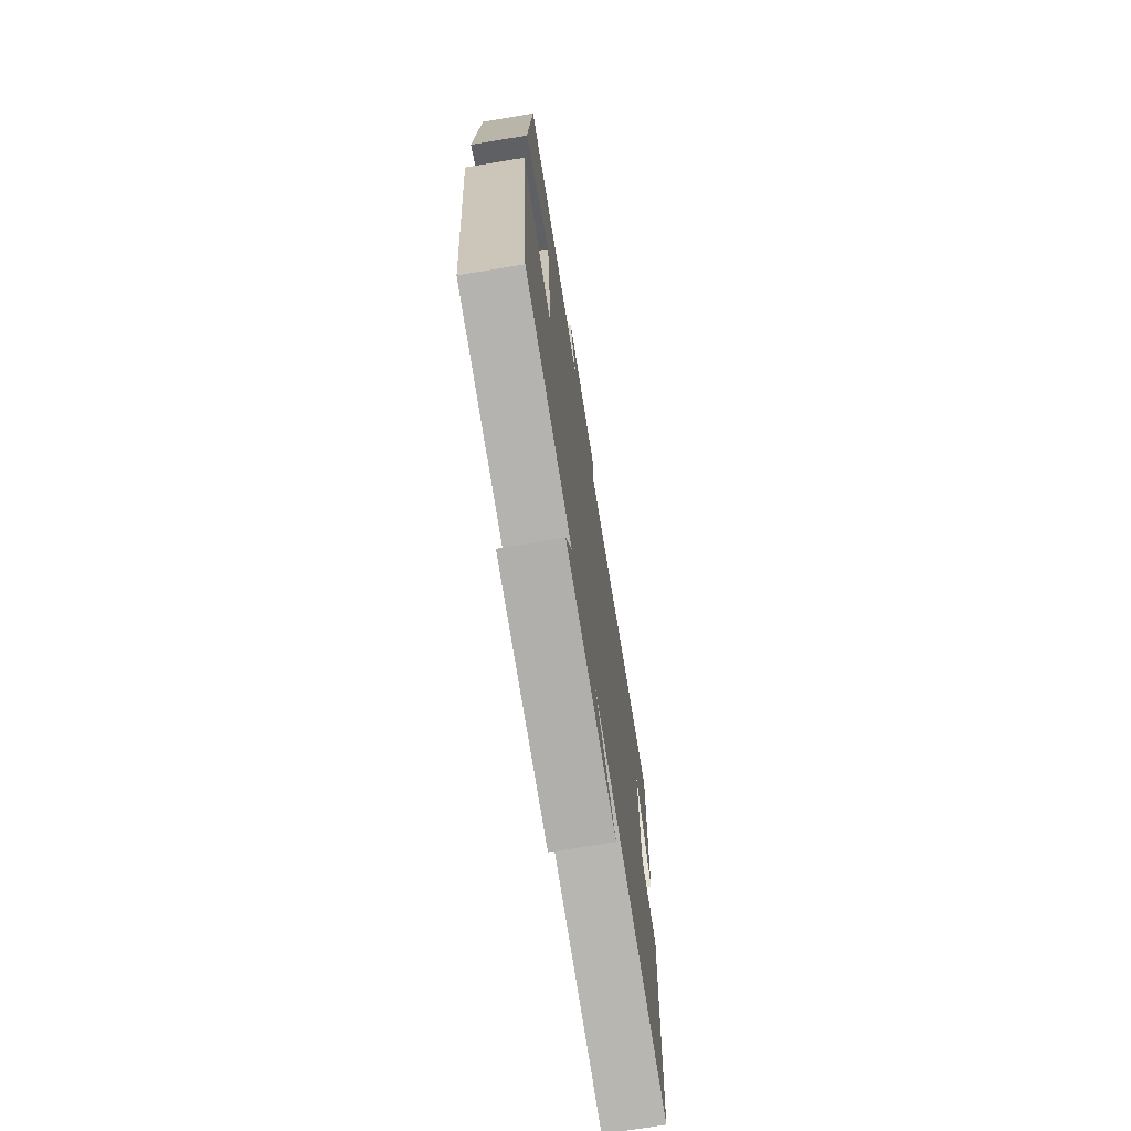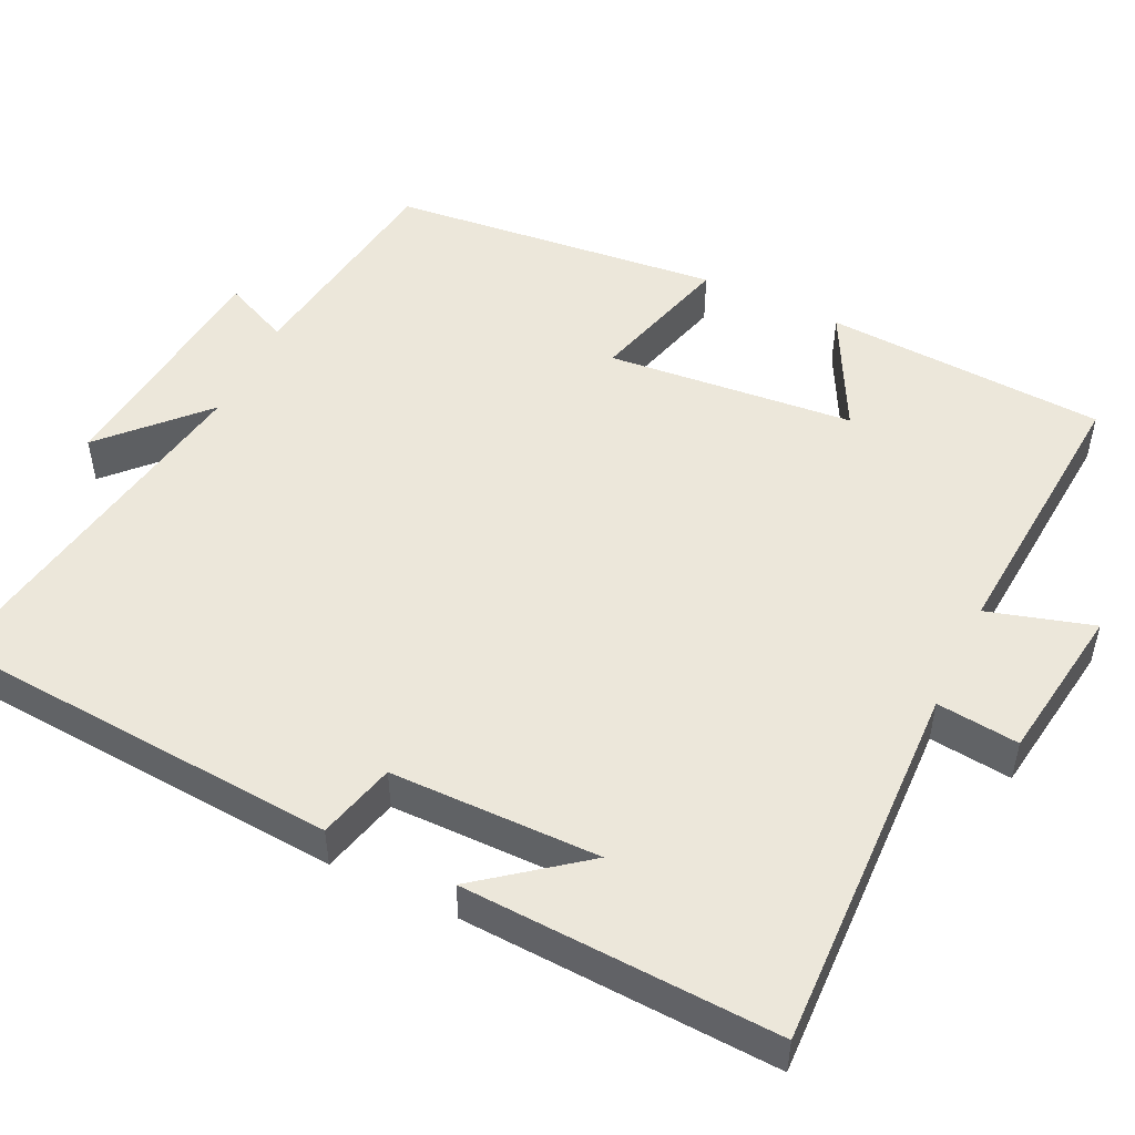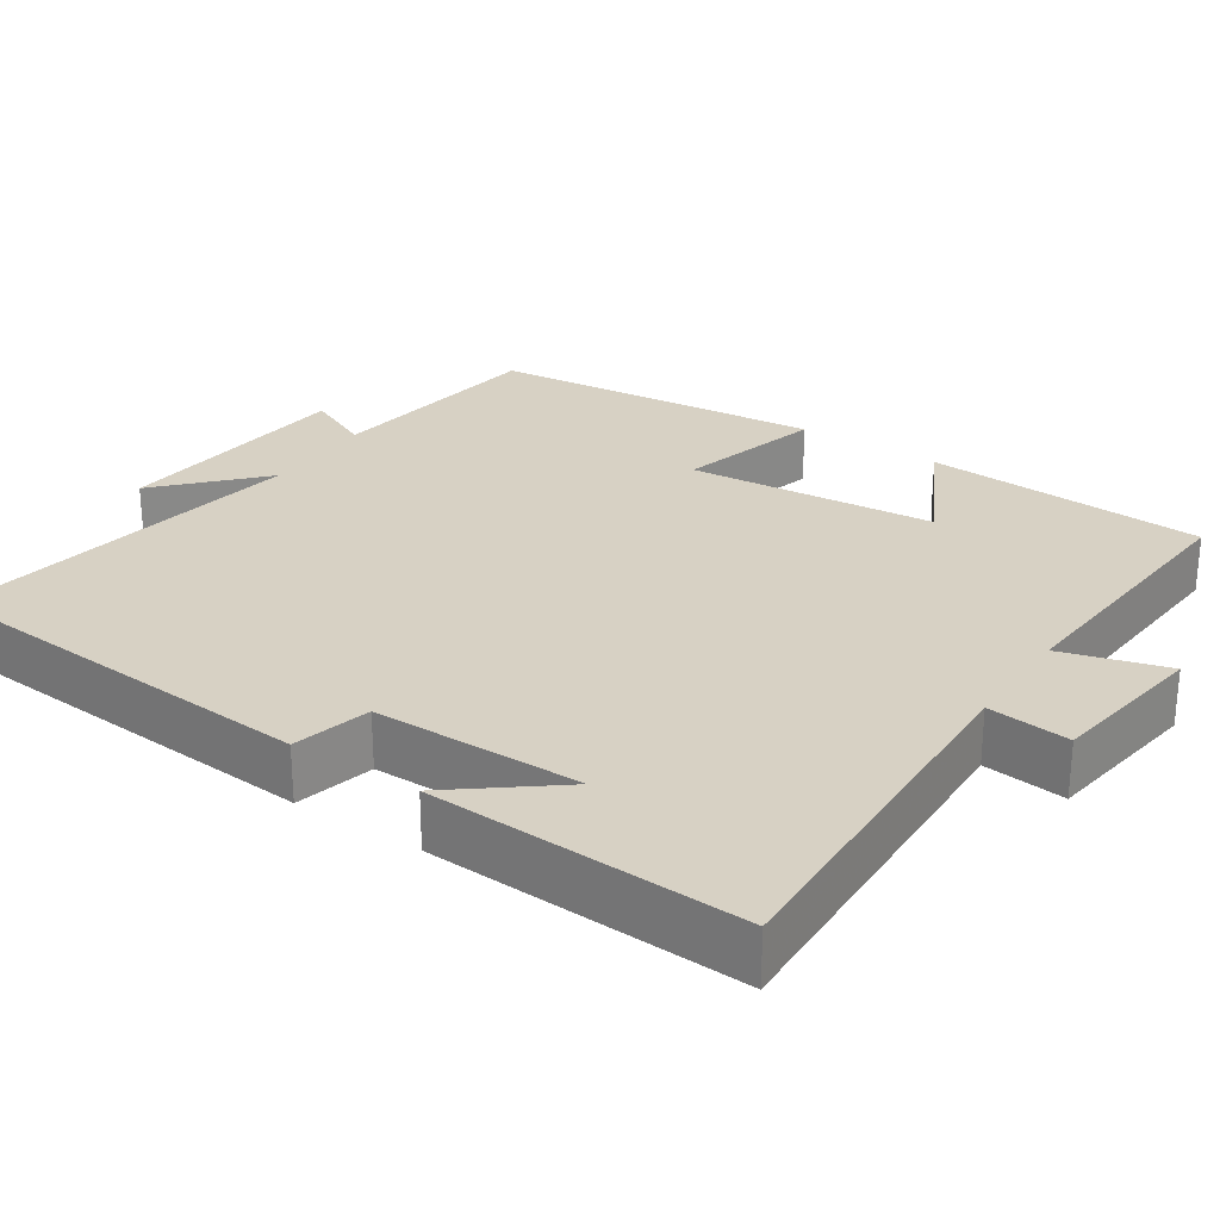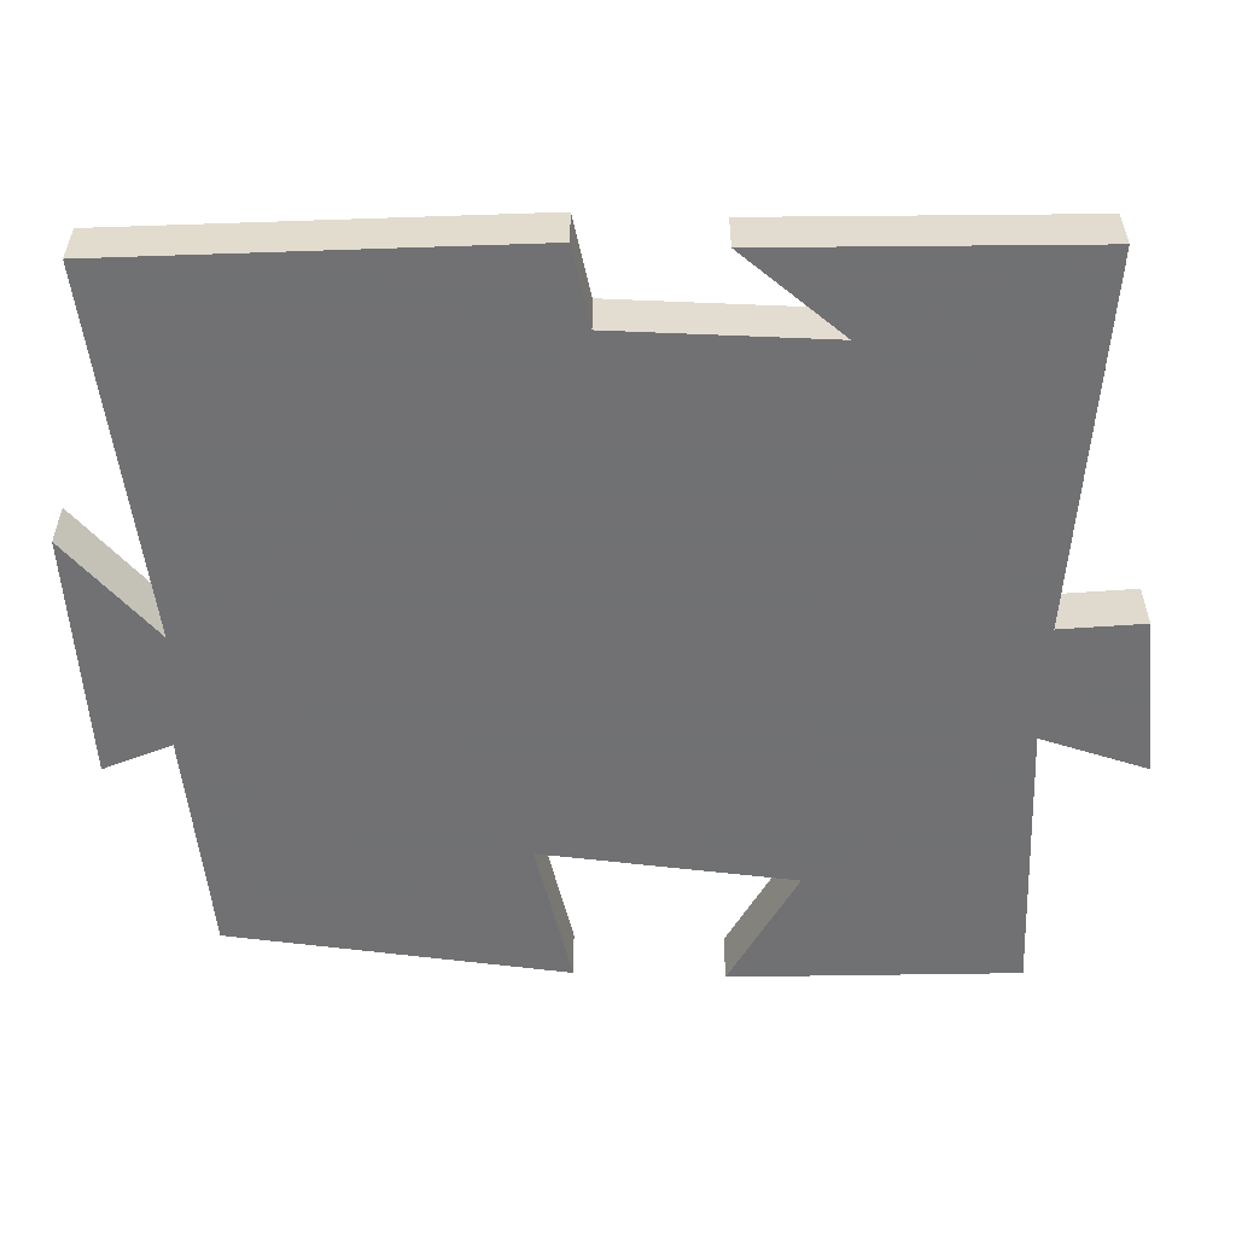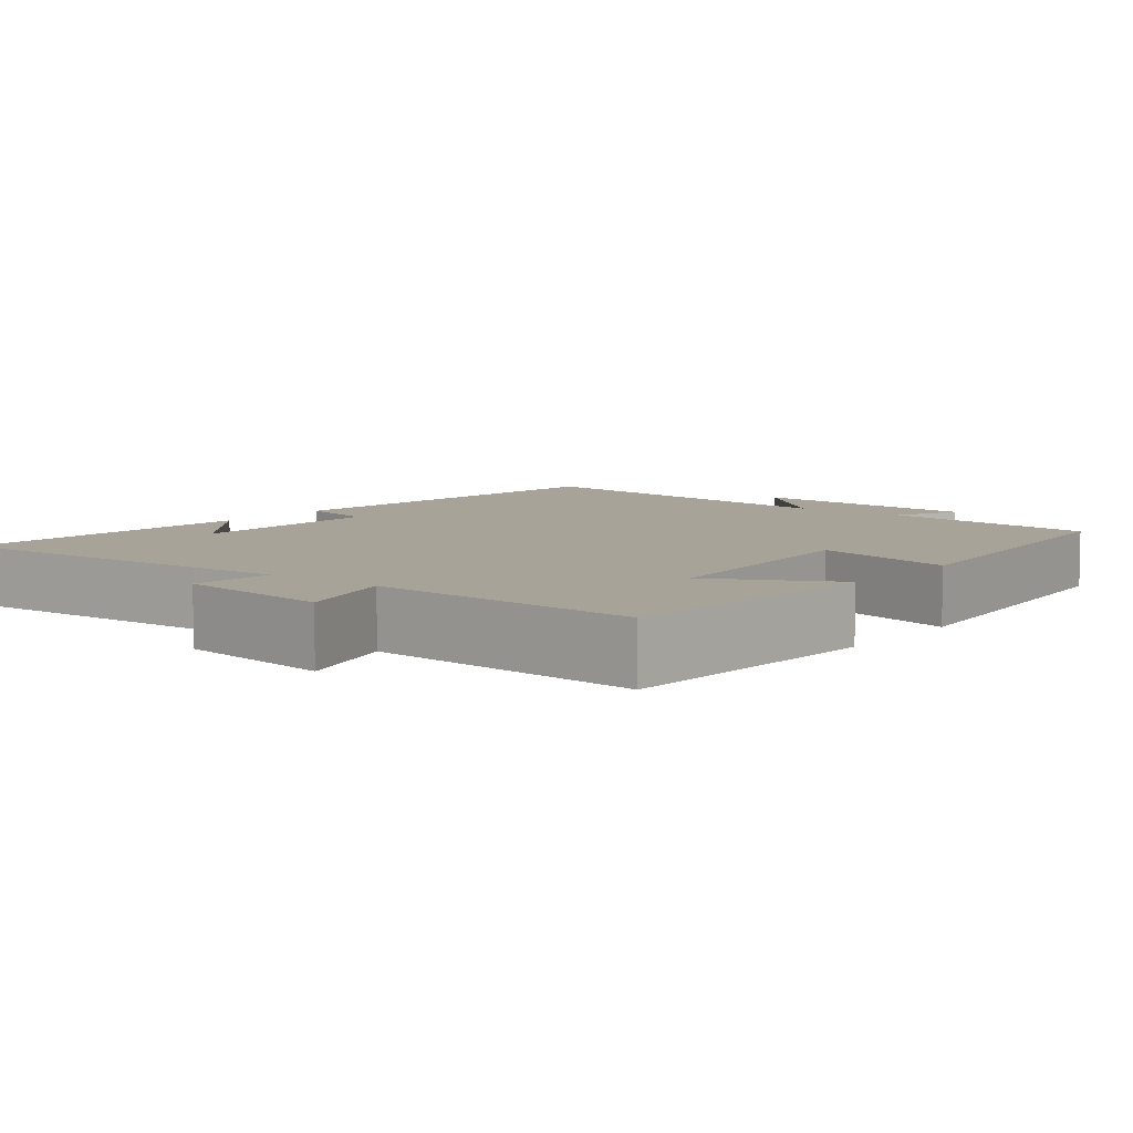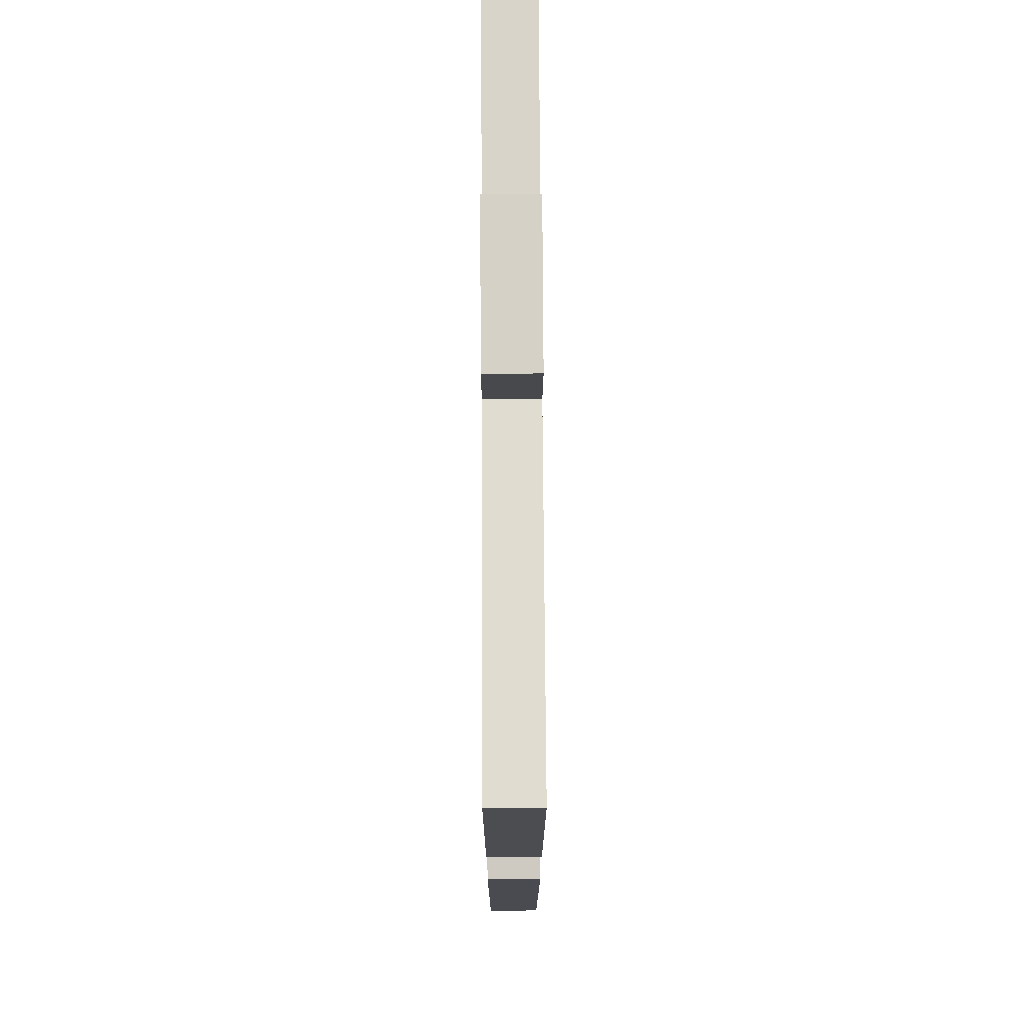
<metadata>
{"format":"obj","ext":"obj","renderer":"f3d","projection":"perspective","resolution":1024,"background":"white","views":[{"elev":-72.6,"azim":99.3,"up":"+Z"},{"elev":50.3,"azim":-64.4,"up":"+Y"},{"elev":27.1,"azim":-56.4,"up":"+Y"},{"elev":-55.3,"azim":-92.1,"up":"+Y"},{"elev":6.8,"azim":37.9,"up":"+Y"},{"elev":71.4,"azim":-90.3,"up":"+Z"}]}
</metadata>
<code>
v -0.519 0.07 0.516
v -0.036 0.07 0.5
v -0.048 0.07 0.607
v 0.158 0.07 0.637
v 0.118 0.07 0.5
v 0.48 0.07 0.527
v 0.5 0.07 0.161
v 0.342 0.07 0.243
v 0.312 0.07 -0.079
v 0.5 0.07 -0.027
v 0.455 0.07 -0.459
v 0.164 0.07 -0.5
v 0.203 0.07 -0.586
v -0.113 0.07 -0.618
v 0.012 0.07 -0.5
v -0.462 0.07 -0.579
v -0.5 0.07 -0.058
v -0.399 0.07 -0.032
v -0.397 0.07 0.24
v -0.5 0.07 0.108
v -0.519 0 0.516
v -0.036 0 0.5
v -0.048 0 0.607
v 0.158 0 0.637
v 0.118 0 0.5
v 0.48 0 0.527
v 0.5 0 0.161
v 0.342 0 0.243
v 0.312 0 -0.079
v 0.5 0 -0.027
v 0.455 0 -0.459
v 0.164 0 -0.5
v 0.203 0 -0.586
v -0.113 0 -0.618
v 0.012 0 -0.5
v -0.462 0 -0.579
v -0.5 0 -0.058
v -0.399 0 -0.032
v -0.397 0 0.24
v -0.5 0 0.108
f 19 20 1
f 15 16 17 18
f 15 18 19
f 12 13 14 15
f 9 10 11 12
f 8 9 12 15
f 5 6 7 8
f 5 8 15 19
f 2 3 4 5
f 19 1 2
f 2 5 19
f 21 40 39
f 38 37 36 35
f 39 38 35
f 35 34 33 32
f 32 31 30 29
f 35 32 29 28
f 28 27 26 25
f 39 35 28 25
f 25 24 23 22
f 22 21 39
f 39 25 22
f 1 21 22 2
f 2 22 23 3
f 3 23 24 4
f 4 24 25 5
f 5 25 26 6
f 6 26 27 7
f 7 27 28 8
f 8 28 29 9
f 9 29 30 10
f 10 30 31 11
f 11 31 32 12
f 12 32 33 13
f 13 33 34 14
f 14 34 35 15
f 15 35 36 16
f 16 36 37 17
f 17 37 38 18
f 18 38 39 19
f 19 39 40 20
f 20 40 21 1

</code>
